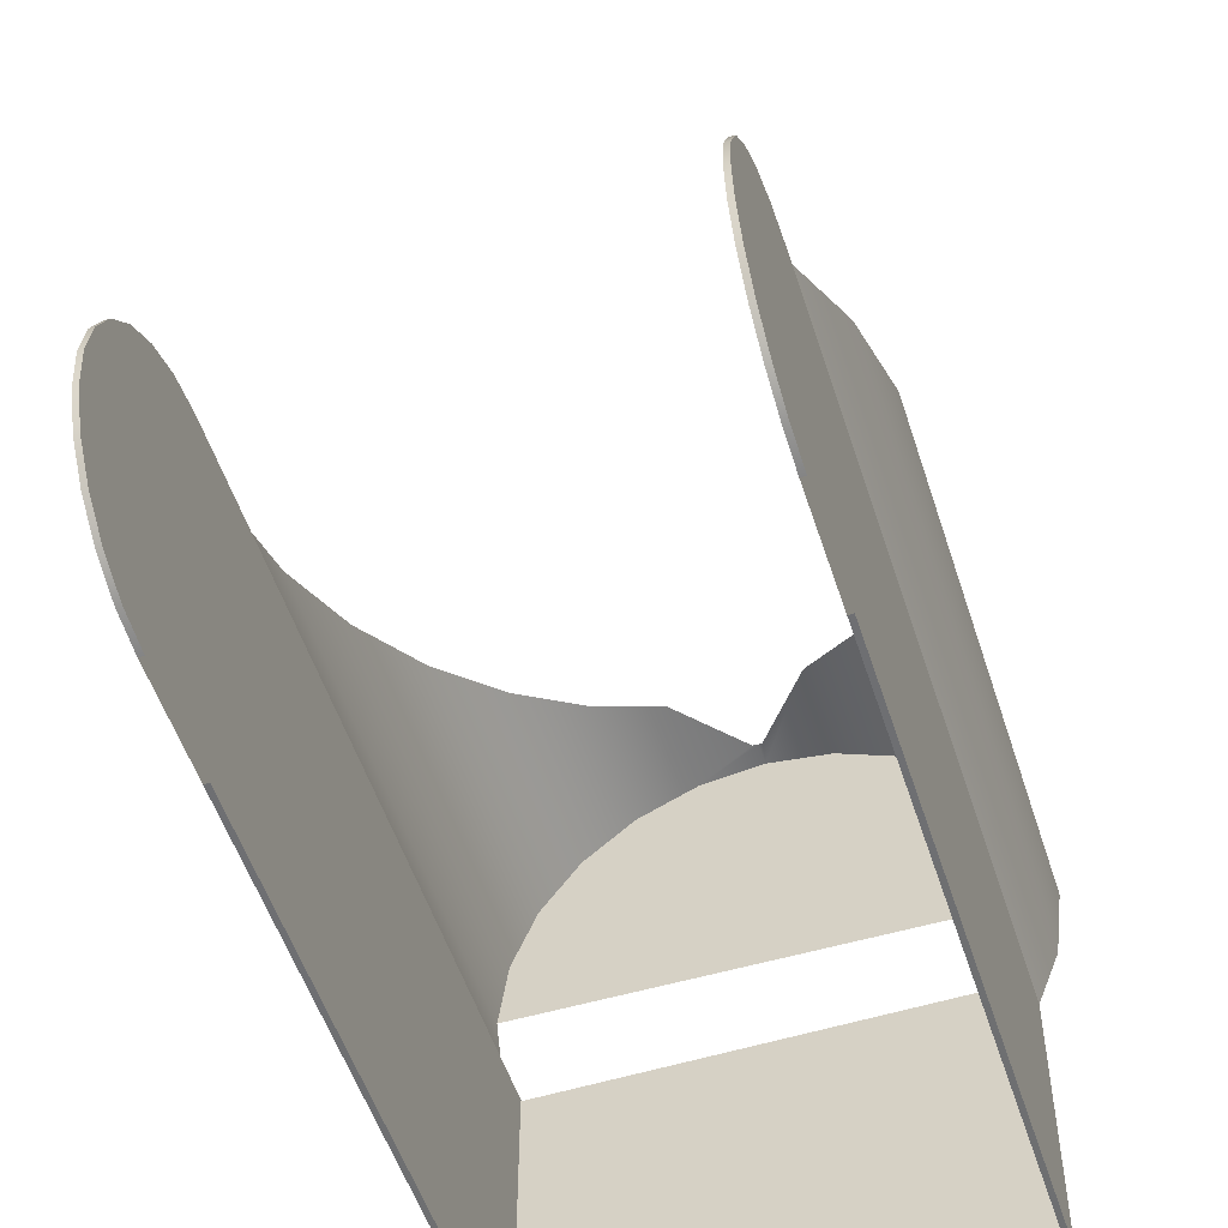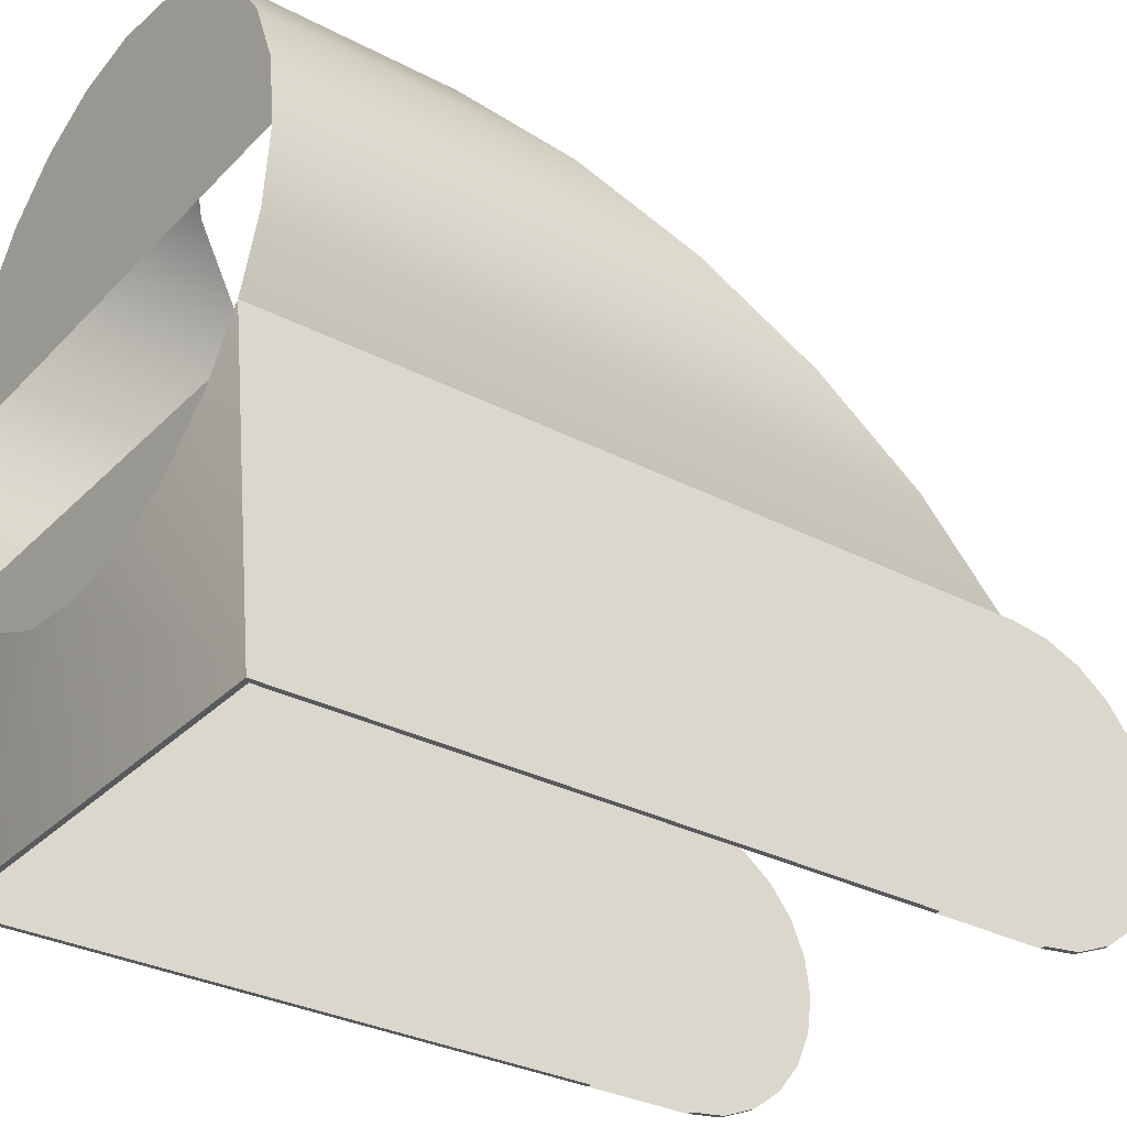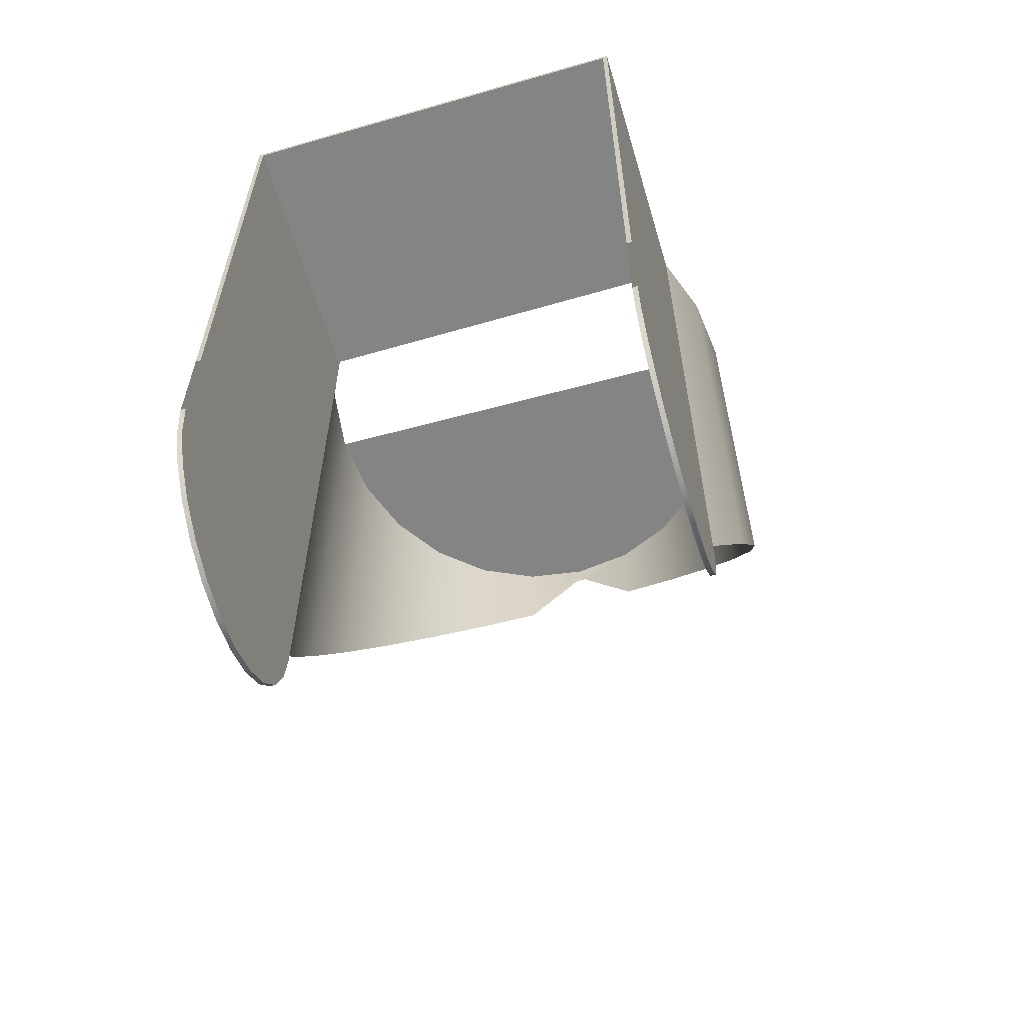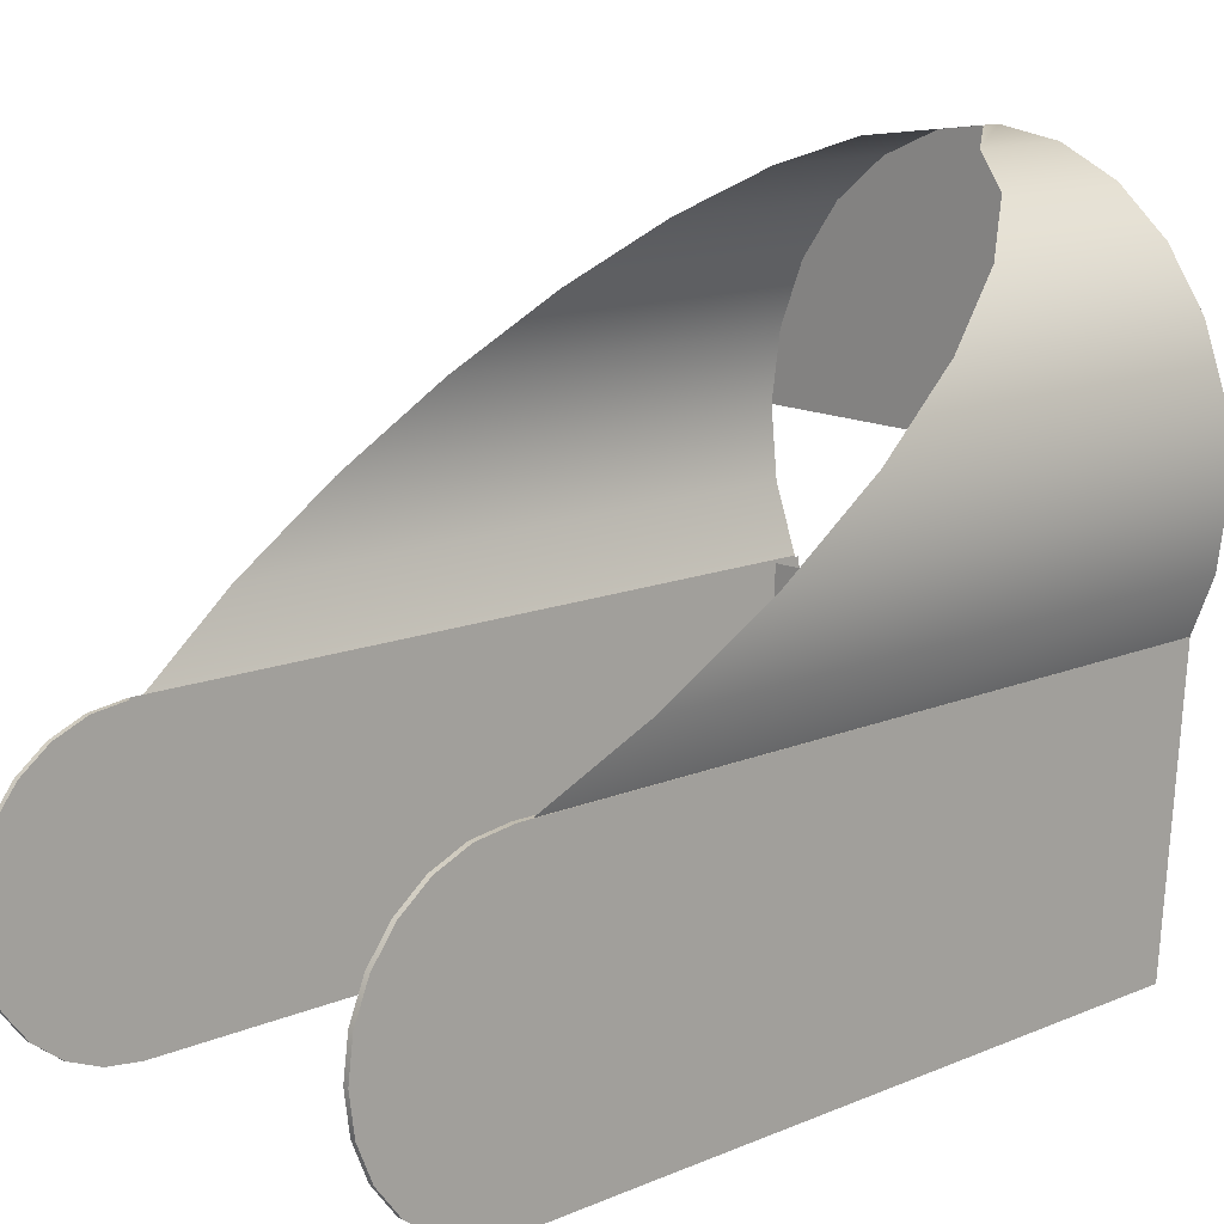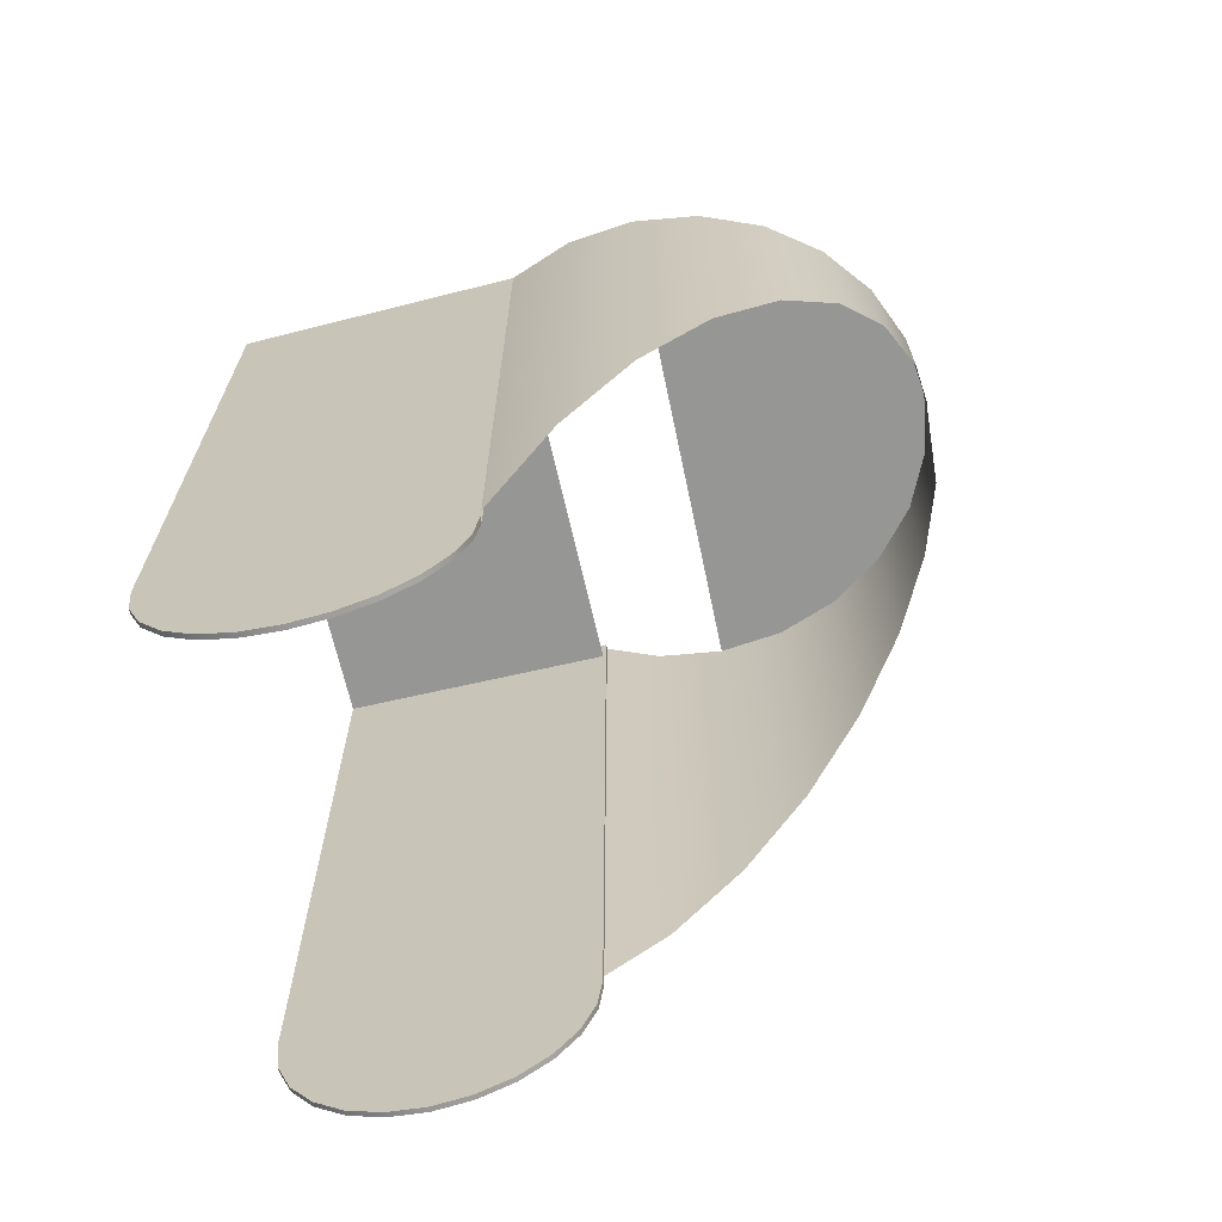
<metadata>
{"format":"obj","ext":"obj","renderer":"f3d","projection":"perspective","resolution":1024,"background":"white","views":[{"elev":-54.6,"azim":18.1,"up":"+Z"},{"elev":-31.7,"azim":-126.3,"up":"+Z"},{"elev":-61.3,"azim":-163.6,"up":"+Y"},{"elev":13.3,"azim":46.4,"up":"+Z"},{"elev":-67.7,"azim":-77.1,"up":"+Y"}]}
</metadata>
<code>
o mesh2/mesh2-geometry#mesh2-geometry
v 0.4679 -0.3657 0.2827
v 0.467 -0.3293 0.2763
v 0.467 -0.3759 0.2763
v 0.4679 -0.3293 0.2827
v 0.4677 -0.3293 0.2698
v 0.4703 -0.3563 0.2887
v 0.4902 -0.3293 0.2759
v 0.4677 -0.3861 0.2698
v 0.4703 -0.3293 0.2887
v 0.4699 -0.3308 0.2637
v 0.4741 -0.3482 0.2939
v 0.4741 -0.3293 0.2939
v 0.4699 -0.3957 0.2637
v 0.4699 -0.3293 0.2637
v 0.4789 -0.3293 0.2977
v 0.4699 -0.3871 0.237
v 0.4699 -0.3317 0.237
v 0.4789 -0.3421 0.2977
v 0.4846 -0.3293 0.3002
v 0.4699 -0.3971 0.2637
v 0.4699 -0.3652 0.237
v 0.4699 -0.3321 0.237
v 0.4735 -0.3293 0.2585
v 0.4906 -0.3293 0.3009
v 0.4846 -0.3383 0.3002
v 0.4699 -0.3971 0.237
v 0.4703 -0.3871 0.237
v 0.4782 -0.3293 0.2544
v 0.4906 -0.3314 0.3009
v 0.4966 -0.3293 0.2999
v 0.4901 -0.3315 0.3008
v 0.4699 -0.4005 0.2633
v 0.4703 -0.3652 0.237
v 0.4838 -0.3293 0.2518
v 0.491 -0.3315 0.3008
v 0.5022 -0.3293 0.2973
v 0.4966 -0.3386 0.2999
v 0.4699 -0.4005 0.2375
v 0.4703 -0.3971 0.2637
v 0.4703 -0.3321 0.2636
v 0.4703 -0.3321 0.237
v 0.4898 -0.3293 0.2508
v 0.5022 -0.3428 0.2973
v 0.5069 -0.3293 0.2932
v 0.4699 -0.4037 0.262
v 0.4703 -0.3971 0.237
v 0.4703 -0.4005 0.2633
v 0.4703 -0.3957 0.2637
v 0.4703 -0.3317 0.237
v 0.5104 -0.3317 0.237
v 0.5069 -0.3492 0.2932
v 0.5105 -0.3293 0.288
v 0.4699 -0.4037 0.2388
v 0.4703 -0.4005 0.2375
v 0.4703 -0.3308 0.2637
v 0.51 -0.3321 0.2636
v 0.51 -0.3317 0.237
v 0.4928 -0.3293 0.2512
v 0.5127 -0.3293 0.2819
v 0.4699 -0.4065 0.2598
v 0.4703 -0.4037 0.262
v 0.4703 -0.3317 0.2636
v 0.51 -0.3321 0.237
v 0.5104 -0.3321 0.237
v 0.4958 -0.3293 0.2516
v 0.5105 -0.3575 0.288
v 0.5134 -0.3293 0.2754
v 0.4699 -0.4065 0.2409
v 0.4703 -0.4037 0.2388
v 0.4703 -0.3293 0.2637
v 0.51 -0.3652 0.237
v 0.5104 -0.3652 0.237
v 0.5104 -0.3385 0.237
v 0.5104 -0.3293 0.2639
v 0.5014 -0.3293 0.254
v 0.5127 -0.3671 0.2819
v 0.4699 -0.4086 0.2571
v 0.4703 -0.4065 0.2598
v 0.51 -0.3871 0.237
v 0.5104 -0.3293 0.2637
v 0.5063 -0.3293 0.2579
v 0.5134 -0.3773 0.2754
v 0.4699 -0.4086 0.2437
v 0.4703 -0.4065 0.2409
v 0.51 -0.3971 0.2637
v 0.5104 -0.3871 0.237
v 0.5101 -0.3293 0.263
v 0.5125 -0.3293 0.269
v 0.4699 -0.41 0.2538
v 0.4703 -0.4086 0.2437
v 0.4703 -0.4086 0.2571
v 0.51 -0.3971 0.237
v 0.51 -0.3293 0.2639
v 0.5125 -0.3875 0.269
v 0.4699 -0.41 0.2469
v 0.4703 -0.41 0.2469
v 0.51 -0.4005 0.2633
v 0.5104 -0.3971 0.2637
v 0.51 -0.3317 0.2636
v 0.5102 -0.38 0.2632
v 0.4699 -0.4104 0.2504
v 0.4703 -0.41 0.2538
v 0.51 -0.4005 0.2375
v 0.51 -0.3294 0.2628
v 0.5104 -0.3971 0.237
v 0.5101 -0.3885 0.2631
v 0.5102 -0.3716 0.2633
v 0.4703 -0.4104 0.2504
v 0.51 -0.4037 0.262
v 0.5104 -0.4005 0.2633
v 0.51 -0.3293 0.2637
v 0.5101 -0.3969 0.263
v 0.5103 -0.3631 0.2634
v 0.51 -0.4037 0.2388
v 0.5104 -0.4005 0.2375
v 0.5103 -0.3546 0.2635
v 0.51 -0.4065 0.2598
v 0.5104 -0.4037 0.262
v 0.5103 -0.3462 0.2637
v 0.51 -0.4065 0.2409
v 0.5104 -0.4037 0.2388
v 0.5104 -0.3377 0.2638
v 0.51 -0.4086 0.2437
v 0.5104 -0.4065 0.2598
v 0.51 -0.4086 0.2571
v 0.5104 -0.4086 0.2437
v 0.5104 -0.4065 0.2409
v 0.51 -0.41 0.2469
v 0.5104 -0.41 0.2469
v 0.5104 -0.4086 0.2571
v 0.51 -0.41 0.2538
v 0.5104 -0.41 0.2538
v 0.51 -0.4104 0.2504
v 0.5104 -0.4104 0.2504
f 1 2 3
f 2 1 4
f 5 3 2
f 6 4 1
f 3 5 8
f 4 6 9
f 10 8 5
f 11 9 6
f 8 10 13
f 10 5 14
f 9 11 12
f 13 16 10
f 10 17 14
f 18 12 11
f 12 18 15
f 20 16 13
f 10 16 21
f 10 22 17
f 17 14 23
f 15 25 19
f 25 15 18
f 20 26 16
f 21 27 16
f 10 21 22
f 17 21 22
f 17 23 28
f 19 29 24
f 31 19 25
f 32 26 20
f 27 21 33
f 17 33 21
f 17 28 34
f 29 19 31
f 35 24 29
f 24 37 30
f 32 38 26
f 32 39 20
f 40 27 33
f 17 41 33
f 17 34 42
f 37 24 35
f 30 43 36
f 43 30 37
f 45 38 32
f 46 38 26
f 39 32 47
f 48 27 40
f 40 33 41
f 49 41 17
f 50 17 42
f 51 36 43
f 36 51 44
f 45 53 38
f 45 47 32
f 38 46 54
f 47 46 39
f 39 27 48
f 48 40 55
f 41 56 40
f 57 41 49
f 17 57 49
f 17 50 57
f 58 50 42
f 51 52 44
f 60 53 45
f 54 53 38
f 47 45 61
f 47 54 46
f 39 46 27
f 55 40 62
f 56 41 63
f 57 63 41
f 64 57 50
f 50 58 65
f 52 51 66
f 66 59 52
f 60 68 53
f 60 61 45
f 53 54 69
f 61 54 47
f 62 70 55
f 71 56 63
f 57 72 63
f 57 64 73
f 74 64 50
f 50 65 75
f 59 66 76
f 76 67 59
f 77 68 60
f 69 68 53
f 61 60 78
f 61 69 54
f 70 62 49
f 79 56 71
f 71 63 72
f 57 73 72
f 74 73 64
f 74 50 80
f 50 75 81
f 67 76 82
f 77 83 68
f 77 78 60
f 68 69 84
f 78 69 61
f 79 85 56
f 71 86 79
f 86 71 72
f 74 72 73
f 50 87 80
f 87 74 80
f 50 81 87
f 82 88 67
f 89 83 77
f 68 90 83
f 78 77 91
f 78 84 69
f 90 68 84
f 92 85 79
f 56 85 93
f 74 86 72
f 88 82 94
f 89 95 83
f 89 91 77
f 96 83 90
f 91 84 78
f 91 90 84
f 92 97 85
f 98 93 85
f 56 93 99
f 98 86 74
f 94 100 88
f 95 89 101
f 83 96 95
f 91 89 102
f 102 96 90
f 102 90 91
f 103 97 92
f 97 98 85
f 93 98 74
f 99 93 104
f 98 105 86
f 94 106 100
f 88 100 107
f 101 102 89
f 95 108 101
f 108 95 96
f 96 102 108
f 103 109 97
f 105 103 92
f 98 97 110
f 104 93 111
f 104 57 99
f 110 105 98
f 106 94 112
f 88 107 113
f 102 101 108
f 114 109 103
f 109 110 97
f 103 105 115
f 110 115 105
f 88 113 116
f 114 117 109
f 115 114 103
f 110 109 118
f 118 115 110
f 88 116 119
f 120 117 114
f 117 118 109
f 114 115 121
f 118 121 115
f 88 119 122
f 123 117 120
f 121 120 114
f 118 117 124
f 124 121 118
f 88 122 74
f 123 125 117
f 120 126 123
f 120 121 127
f 125 124 117
f 124 127 121
f 128 125 123
f 126 120 127
f 129 123 126
f 124 125 130
f 130 127 124
f 128 131 125
f 123 129 128
f 130 126 127
f 132 129 126
f 131 130 125
f 131 128 133
f 134 128 129
f 132 126 130
f 129 132 134
f 130 131 132
f 128 134 133
f 133 132 131
f 132 133 134
f 3 2 1
f 4 1 2
f 2 3 5
f 1 4 6
f 8 5 3
f 9 6 4
f 5 8 10
f 6 9 11
f 13 10 8
f 14 5 10
f 12 11 9
f 10 16 13
f 14 17 10
f 11 12 18
f 15 18 12
f 13 16 20
f 21 16 10
f 17 22 10
f 23 14 17
f 19 25 15
f 18 15 25
f 16 26 20
f 16 27 21
f 22 21 10
f 22 21 17
f 28 23 17
f 24 29 19
f 25 19 31
f 20 26 32
f 33 21 27
f 21 33 17
f 34 28 17
f 31 19 29
f 29 24 35
f 30 37 24
f 26 38 32
f 20 39 32
f 33 27 40
f 33 41 17
f 42 34 17
f 35 24 37
f 36 43 30
f 37 30 43
f 32 38 45
f 26 38 46
f 47 32 39
f 40 27 48
f 41 33 40
f 17 41 49
f 42 17 50
f 43 36 51
f 44 51 36
f 38 53 45
f 32 47 45
f 54 46 38
f 39 46 47
f 48 27 39
f 55 40 48
f 40 56 41
f 49 41 57
f 49 57 17
f 57 50 17
f 42 50 58
f 44 52 51
f 45 53 60
f 38 53 54
f 61 45 47
f 46 54 47
f 27 46 39
f 62 40 55
f 63 41 56
f 41 63 57
f 50 57 64
f 65 58 50
f 66 51 52
f 52 59 66
f 53 68 60
f 45 61 60
f 69 54 53
f 47 54 61
f 55 70 62
f 63 56 71
f 63 72 57
f 73 64 57
f 50 64 74
f 75 65 50
f 76 66 59
f 59 67 76
f 60 68 77
f 53 68 69
f 78 60 61
f 54 69 61
f 49 62 70
f 71 56 79
f 72 63 71
f 72 73 57
f 64 73 74
f 80 50 74
f 81 75 50
f 82 76 67
f 68 83 77
f 60 78 77
f 84 69 68
f 61 69 78
f 56 85 79
f 79 86 71
f 72 71 86
f 73 72 74
f 80 87 50
f 80 74 87
f 87 81 50
f 67 88 82
f 77 83 89
f 83 90 68
f 91 77 78
f 69 84 78
f 84 68 90
f 79 85 92
f 93 85 56
f 72 86 74
f 94 82 88
f 83 95 89
f 77 91 89
f 90 83 96
f 78 84 91
f 84 90 91
f 85 97 92
f 85 93 98
f 99 93 56
f 74 86 98
f 88 100 94
f 101 89 95
f 95 96 83
f 102 89 91
f 90 96 102
f 91 90 102
f 92 97 103
f 85 98 97
f 74 98 93
f 104 93 99
f 86 105 98
f 100 106 94
f 107 100 88
f 89 102 101
f 101 108 95
f 96 95 108
f 108 102 96
f 97 109 103
f 92 103 105
f 110 97 98
f 111 93 104
f 99 57 104
f 98 105 110
f 112 94 106
f 113 107 88
f 108 101 102
f 103 109 114
f 97 110 109
f 115 105 103
f 105 115 110
f 116 113 88
f 109 117 114
f 103 114 115
f 118 109 110
f 110 115 118
f 119 116 88
f 114 117 120
f 109 118 117
f 121 115 114
f 115 121 118
f 122 119 88
f 120 117 123
f 114 120 121
f 124 117 118
f 118 121 124
f 74 122 88
f 117 125 123
f 123 126 120
f 127 121 120
f 117 124 125
f 121 127 124
f 123 125 128
f 127 120 126
f 126 123 129
f 130 125 124
f 124 127 130
f 125 131 128
f 128 129 123
f 127 126 130
f 126 129 132
f 125 130 131
f 133 128 131
f 129 128 134
f 130 126 132
f 134 132 129
f 132 131 130
f 133 134 128
f 131 132 133
f 134 133 132
f 4 7 2
f 2 7 4
f 9 7 4
f 4 7 9
f 12 7 9
f 9 7 12
f 15 7 12
f 12 7 15
f 19 7 15
f 15 7 19
f 7 19 24
f 24 19 7
f 30 7 24
f 24 7 30
f 7 30 36
f 36 30 7
f 7 36 44
f 44 36 7
f 7 44 52
f 52 44 7
f 7 52 59
f 59 52 7
f 7 59 67
f 67 59 7

</code>
